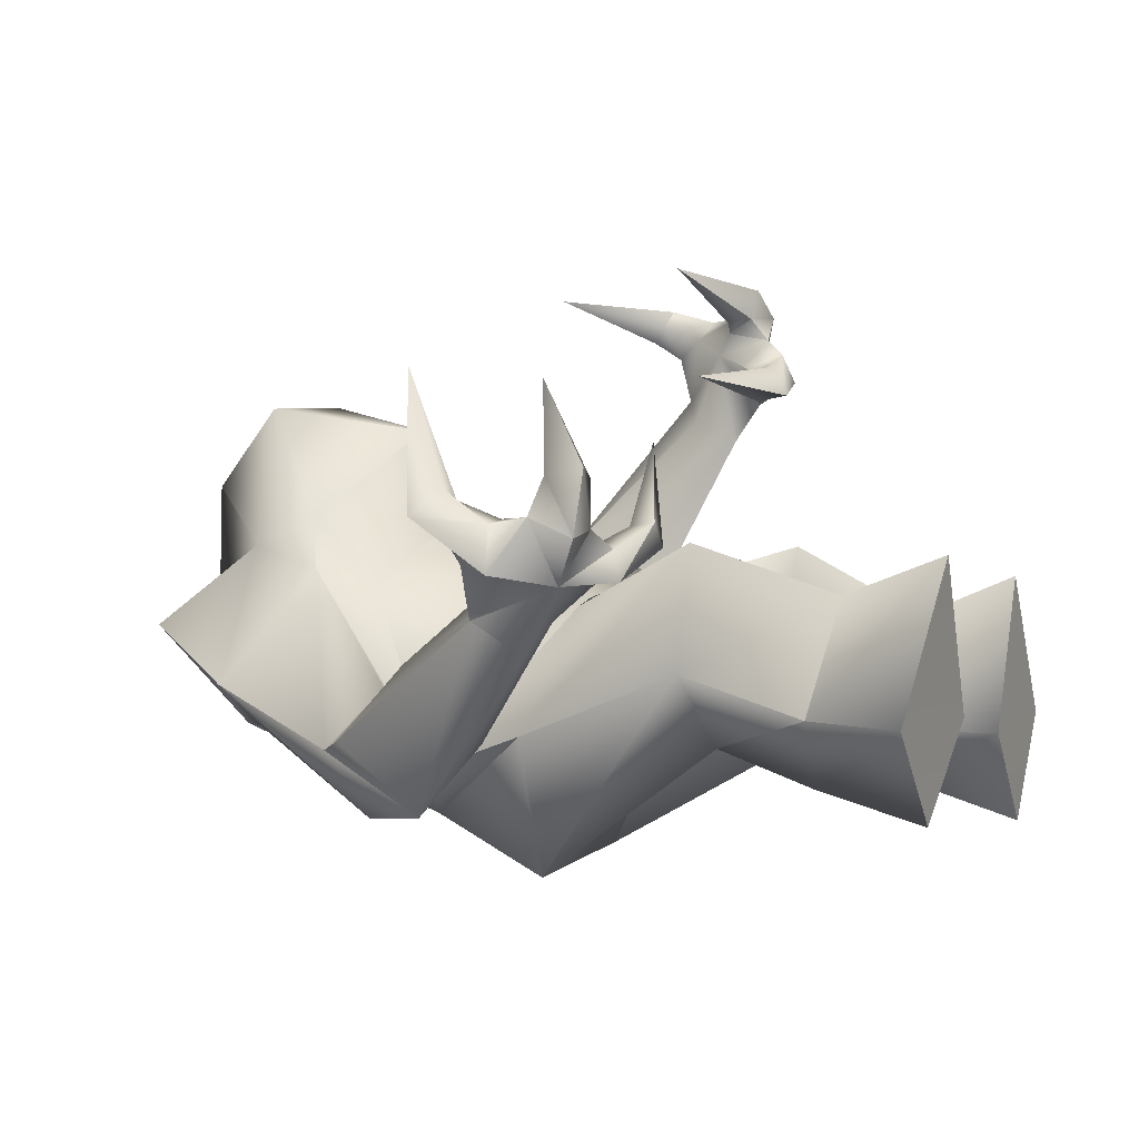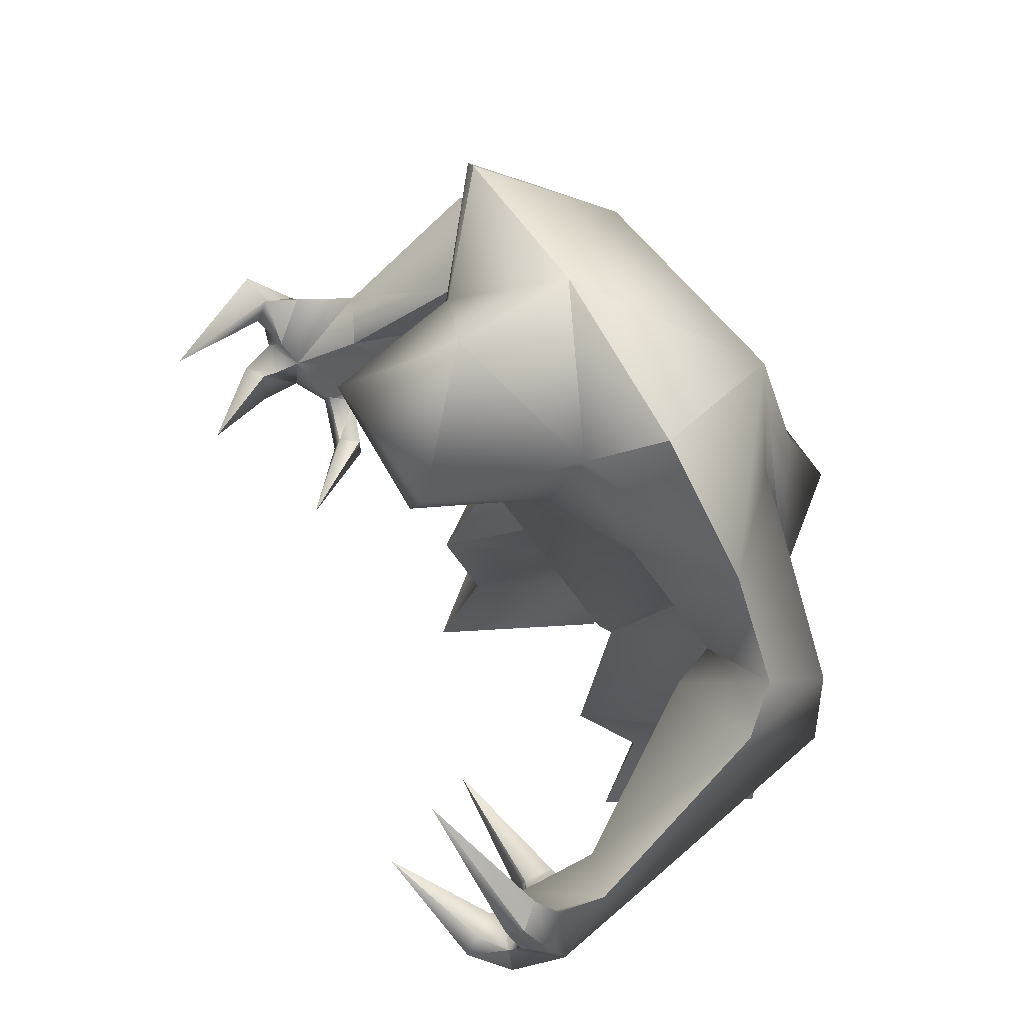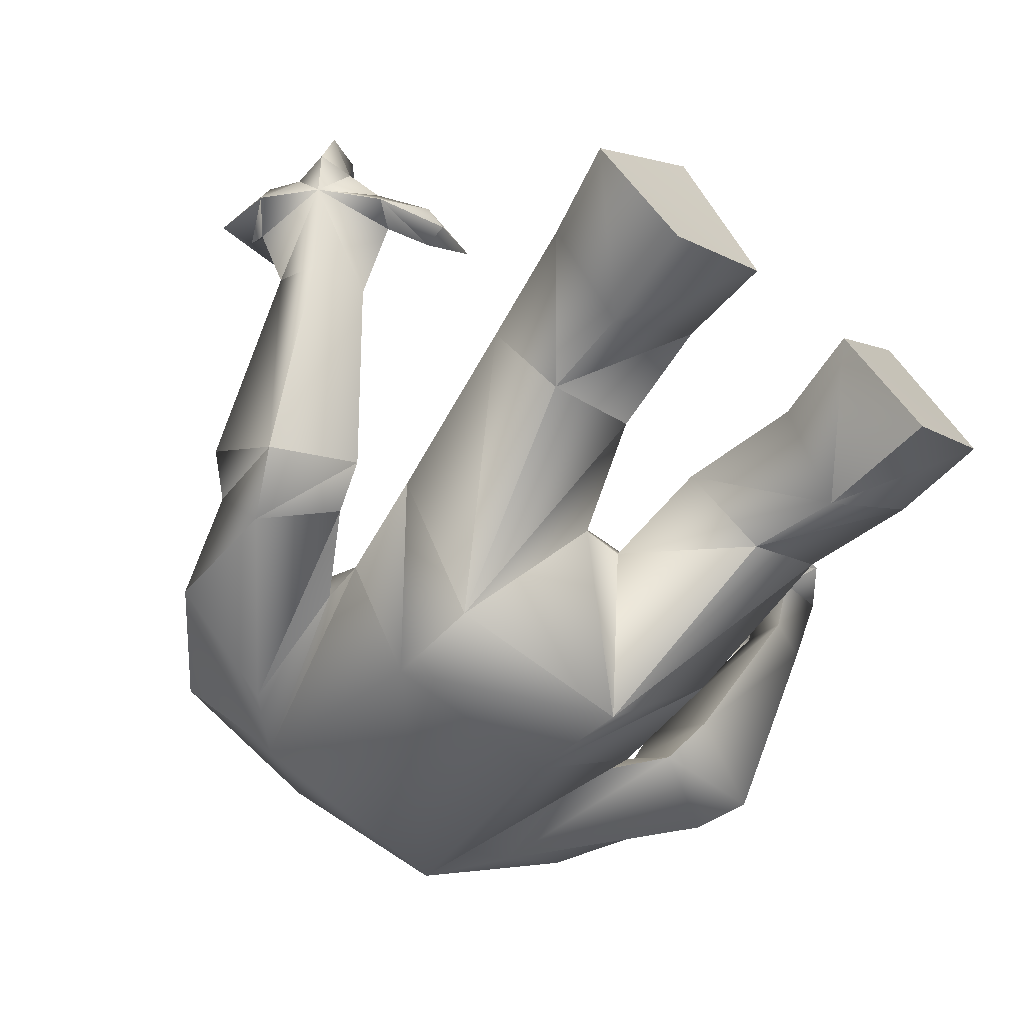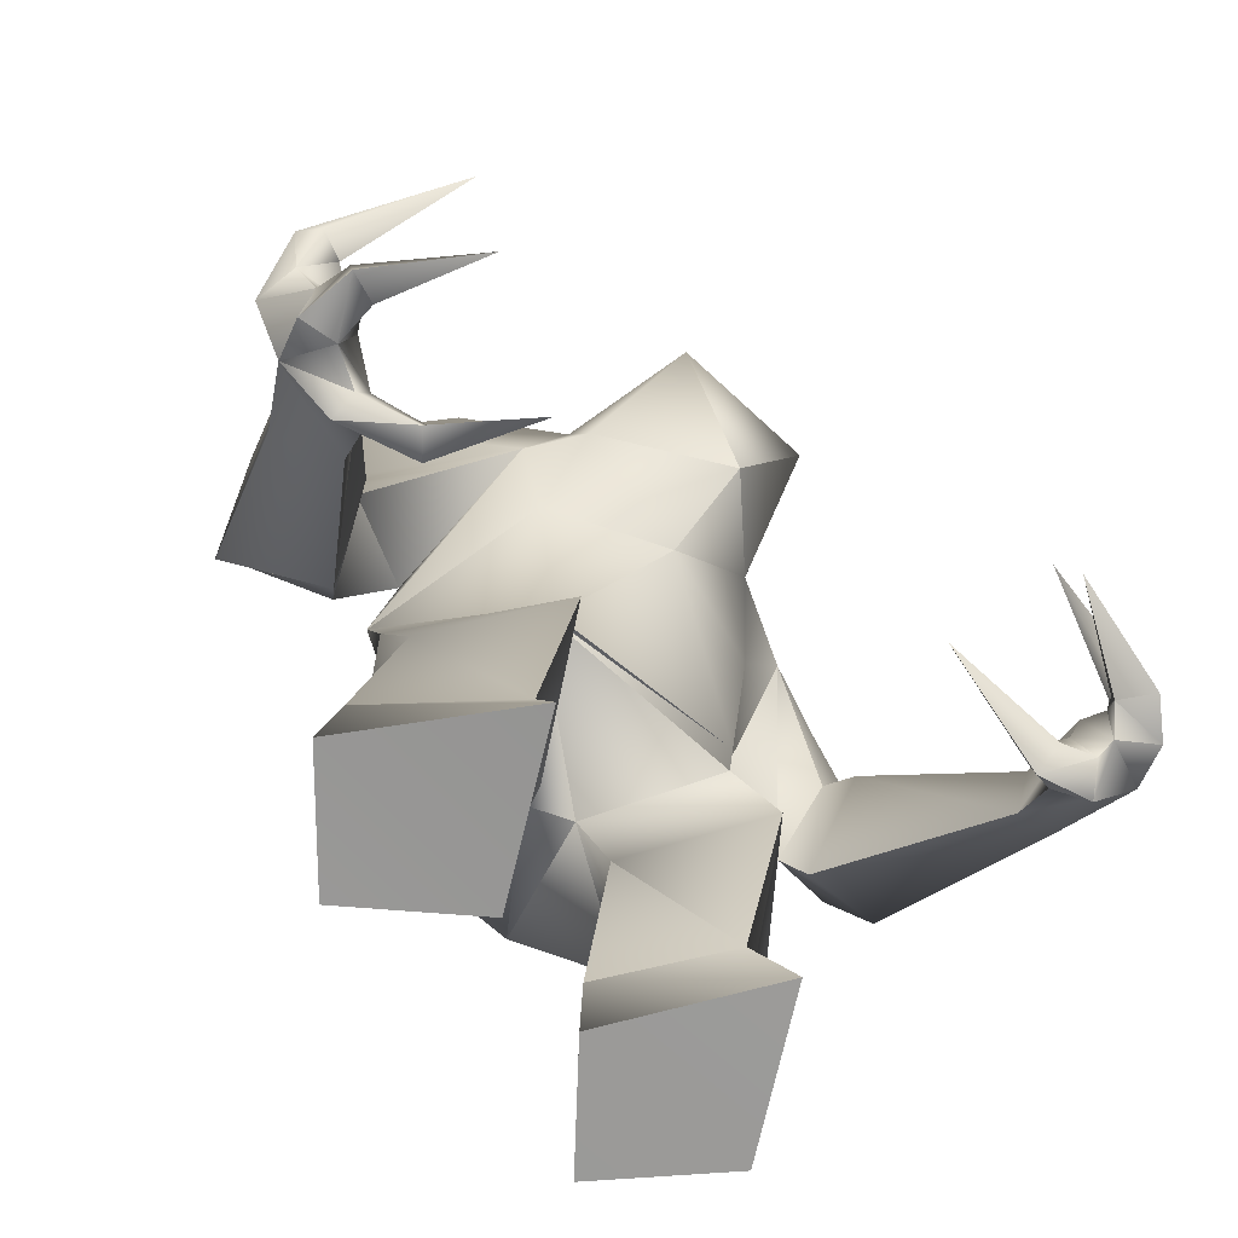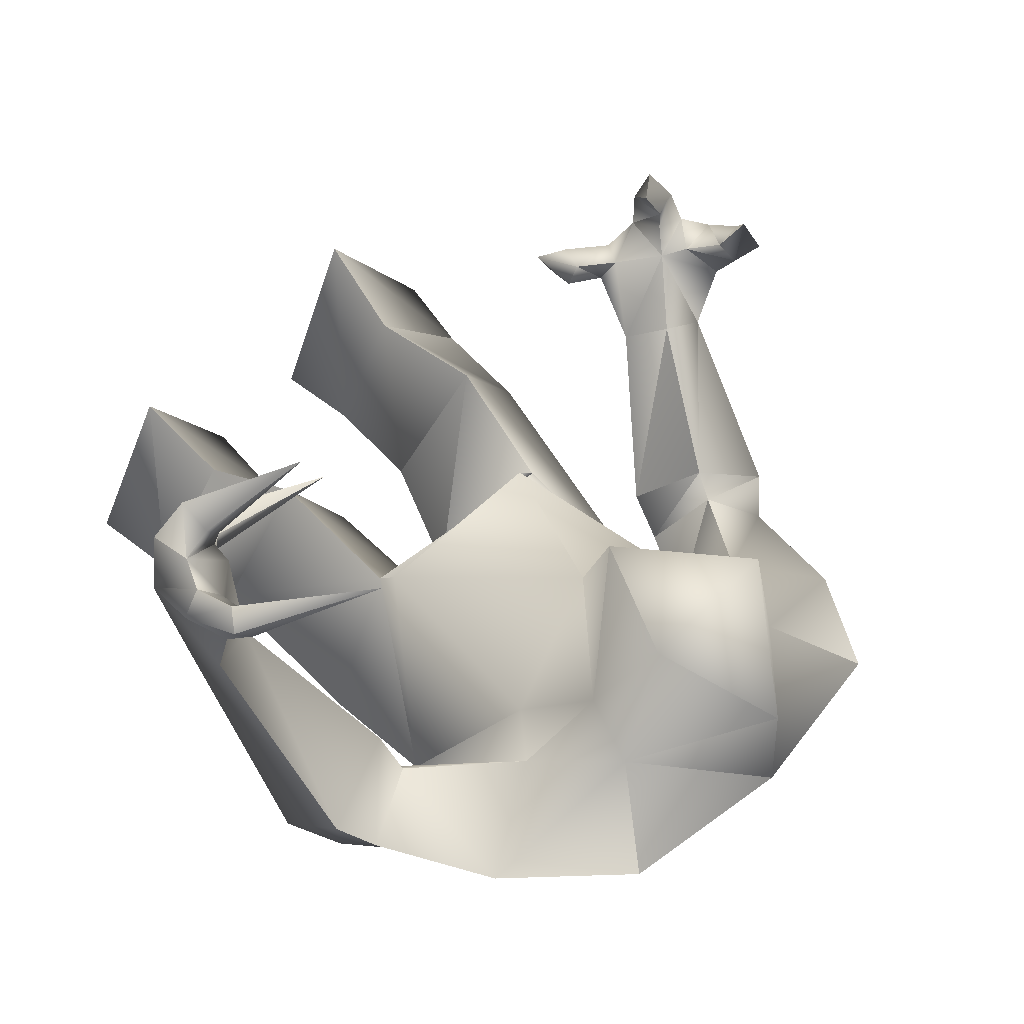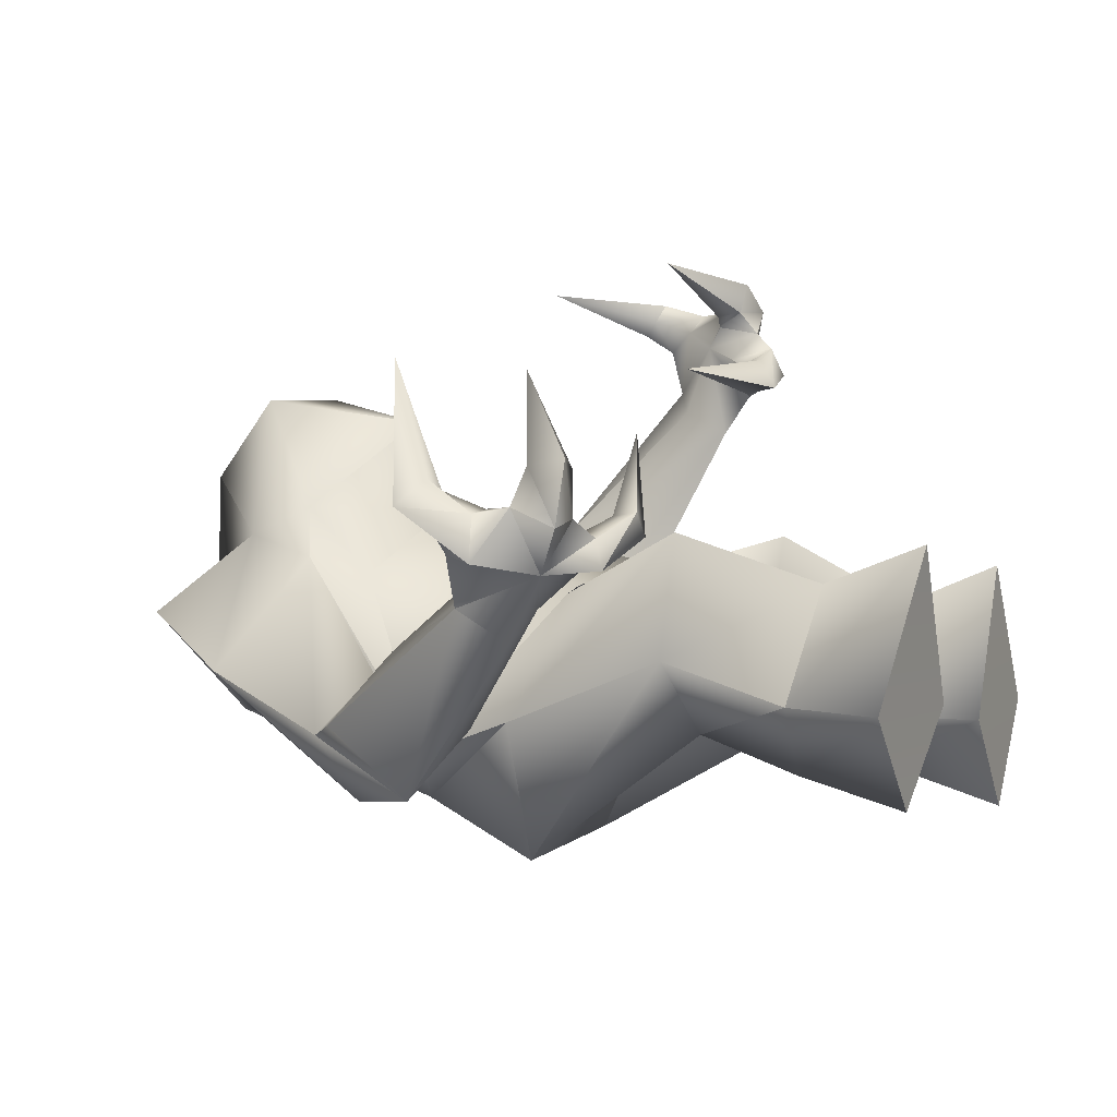
<metadata>
{"format":"obj","ext":"obj","renderer":"f3d","projection":"perspective","resolution":1024,"background":"white","views":[{"elev":5.8,"azim":-66.5,"up":"+Z"},{"elev":61.0,"azim":58.6,"up":"+Y"},{"elev":-64.9,"azim":-38.4,"up":"+Z"},{"elev":-69.0,"azim":-42.0,"up":"+Y"},{"elev":52.0,"azim":136.9,"up":"+Z"},{"elev":5.8,"azim":-65.7,"up":"+Z"}]}
</metadata>
<code>
v 8.692 19.59 -14.51
v -11.23 19.59 -14.51
v -2.335 9.738 0.6099
v -14.07 51.52 19.2
v -31.15 46.09 6.807
v -22.26 58.66 11.27
v 4.779 -24.23 1.106
v 13.67 -24.23 -9.553
v 13.67 -10.99 -5.835
v -13.36 53.22 -0.1337
v -20.12 27.74 -2.117
v -10.52 31.82 -8.81
v -14.07 -13.36 16.72
v -25.1 -13.36 6.063
v -22.26 0.565 9.286
v 12.25 -0.1144 18.71
v 21.85 -0.7939 6.063
v 22.56 -13.7 -0.1338
v 2.645 10.42 2.345
v -12.65 14.83 14.24
v 18.65 28.42 -1.373
v 10.83 14.15 14.24
v 10.11 15.85 15.48
v -15.5 -24.23 21.18
v -27.24 -23.22 6.063
v -14.07 44.39 22.42
v -18.34 42.01 17.47
v 20.43 16.87 1.106
v -41.82 7.02 24.9
v -44.31 8.718 25.65
v -47.16 11.44 21.68
v -14.07 37.25 15.48
v 9.403 52.54 17.96
v 26.83 50.84 11.76
v 16.52 44.73 16.72
v 10.11 54.58 -2.117
v -3.758 62.39 11.76
v -6.96 -13.7 4.824
v -6.248 -23.56 4.328
v 8.692 32.16 -8.81
v 15.81 61.38 13
v -46.44 12.12 27.38
v -47.16 14.15 25.65
v 13.67 -13.36 11.76
v 5.49 -14.38 0.6099
v 4.067 -0.7939 5.568
v 15.09 -23.22 16.23
v -2.335 33.86 21.68
v 12.25 39.29 16.23
v -13.36 2.603 21.18
v -5.181 -0.7939 6.807
v 23.99 -23.56 0.6099
v -20.83 17.89 1.849
v 12.25 -1.134 -2.117
v -15.5 -1.134 1.106
v -16.21 -11.66 -2.117
v -17.63 -23.22 -4.596
v -45.73 2.603 19.95
v -43.24 12.46 16.23
v -50 7.699 21.18
v -47.16 4.981 26.14
v -46.44 3.623 29.86
v -46.44 -0.1144 30.6
v -47.16 0.565 24.41
v 4.779 51.86 33.08
v -3.047 62.39 24.41
v -11.23 14.15 14.99
v -19.41 33.86 1.106
v 17.94 36.58 4.824
v 17.94 49.15 2.345
v -2.335 37.59 31.1
v -43.95 4.302 28.62
v -43.24 4.981 27.38
v -43.24 0.565 24.9
v -36.84 1.584 20.44
v -35.42 7.699 15.48
v -33.28 0.9048 24.41
v -38.26 2.603 22.92
v 7.98 46.09 21.18
v -31.86 -1.813 22.42
v -25.81 1.584 31.84
v -31.86 0.9048 22.42
v -11.23 50.84 33.58
v -41.82 19.25 39.28
v -49.29 12.12 28.62
v -49.29 7.699 25.65
v -50.71 14.83 26.14
v -33.99 -1.813 24.9
v -39.69 -0.7939 19.95
v -18.34 48.81 0.6099
v -30.08 26.04 9.782
v -37.55 12.46 19.2
v -39.69 -0.1144 22.92
v -43.24 0.565 29.36
v -37.55 7.699 38.04
v -32.57 28.42 -5.091
v -25.1 24.01 -0.6295
v 25.41 34.54 13
v 25.41 28.42 6.063
v -29.37 28.42 7.303
v -35.42 31.82 1.849
v 33.59 14.83 28.62
v 26.83 23.33 8.542
v 26.12 31.82 16.72
v 33.59 32.84 4.328
v 33.24 38.95 11.27
v 38.57 16.87 29.36
v 37.15 28.42 7.303
v 39.99 19.59 40.02
v 38.57 26.04 42.5
v 36.44 26.04 40.02
v 28.97 7.02 34.32
v 28.97 8.718 37.54
v 32.52 8.718 38.78
v 39.28 13.13 38.04
v 37.15 11.44 43
v 36.44 15.85 43
v -41.82 7.699 13
v -36.13 21.29 -3.852
v -26.52 19.25 1.849
v 33.59 12.12 46.22
v 22.56 17.89 48.7
v 33.59 15.85 44.98
v 31.81 16.19 38.78
v 33.24 19.59 31.1
v 38.57 22.31 33.08
v 32.52 15.17 41.26
v 33.24 10.76 40.52
v 37.86 23.33 38.04
v 35.01 8.039 35.56
v 25.41 33.18 44.98
v 37.86 19.25 42.5
v 37.15 24.01 43.74
v 35.73 20.27 40.52
v 35.73 24.69 41.76
v 31.1 12.12 43
v 16.52 13.13 36.8
v 31.1 13.13 37.54
v 29.68 11.44 36.8
v 32.52 11.44 33.08
v 29.68 10.76 33.58
v 31.81 15.17 42.5
v 36.44 36.58 15.48
v -38.97 28.42 3.585
o Group
g Group
f 3 2 1
f 6 5 4
f 9 8 7
f 12 11 10
f 15 14 13
f 18 17 16
f 20 3 19
f 23 22 21
f 14 25 24
f 4 27 26
f 28 21 22
f 31 30 29
f 32 27 11
f 35 34 33
f 10 36 12
f 37 36 10
f 24 39 38
f 40 12 36
f 41 36 37
f 43 42 30
f 46 45 44
f 16 22 19
f 45 7 47
f 23 49 48
f 51 50 13
f 37 10 6
f 48 26 32
f 1 19 3
f 16 44 18
f 38 13 24
f 47 52 18
f 53 20 11
f 54 17 18
f 9 18 52
f 7 8 52
f 46 54 9
f 14 15 55
f 39 57 56
f 18 9 54
f 31 59 58
f 52 8 9
f 9 45 46
f 43 31 60
f 40 1 12
f 40 36 21
f 60 58 61
f 64 63 62
f 66 65 33
f 23 48 67
f 10 11 68
f 36 70 69
f 17 54 1
f 2 53 12
f 26 48 71
f 22 17 28
f 26 27 32
f 13 38 51
f 74 73 72
f 40 21 28
f 40 28 1
f 44 16 46
f 52 47 7
f 1 28 17
f 55 51 38
f 58 76 75
f 19 46 16
f 75 78 77
f 48 79 71
f 33 41 37
f 55 56 14
f 56 38 39
f 54 46 19
f 82 81 80
f 21 69 35
f 51 55 2
f 47 44 45
f 33 37 66
f 25 14 56
f 6 4 37
f 48 49 79
f 79 35 33
f 19 1 54
f 66 4 83
f 66 37 4
f 85 42 84
f 78 75 76
f 77 82 75
f 35 79 49
f 61 29 30
f 56 57 25
f 33 65 79
f 42 43 84
f 86 30 42
f 15 53 2
f 87 84 43
f 67 48 32
f 71 65 83
f 20 67 11
f 39 25 57
f 81 88 80
f 75 89 58
f 20 53 50
f 36 41 34
f 2 3 51
f 9 7 45
f 67 32 11
f 53 11 12
f 39 24 25
f 50 51 3
f 71 79 65
f 90 5 10
f 22 16 17
f 59 92 91
f 27 4 5
f 68 11 27
f 1 2 12
f 3 20 50
f 2 55 15
f 38 56 55
f 53 15 50
f 23 67 20
f 66 83 65
f 23 21 49
f 23 20 22
f 29 59 31
f 81 77 88
f 83 26 71
f 73 61 62
f 47 18 44
f 13 50 15
f 30 31 43
f 19 22 20
f 24 13 14
f 58 89 93
f 68 90 10
f 69 21 36
f 74 94 63
f 35 49 21
f 41 33 34
f 77 81 82
f 4 26 83
f 34 70 36
f 6 10 5
f 85 84 87
f 72 94 74
f 88 93 89
f 58 60 31
f 94 72 95
f 62 72 73
f 78 29 74
f 77 78 93
f 89 75 82
f 97 96 90
f 60 87 43
f 72 62 95
f 99 98 35
f 62 61 64
f 61 86 60
f 63 95 62
f 74 93 78
f 100 97 68
f 101 100 27
f 96 101 5
f 63 64 74
f 76 29 78
f 89 80 88
f 104 103 102
f 106 105 70
f 103 108 107
f 111 110 109
f 114 113 112
f 117 116 115
f 98 106 34
f 119 118 59
f 120 91 92
f 123 122 121
f 126 125 124
f 124 127 117
f 125 102 124
f 124 128 127
f 107 115 102
f 115 116 128
f 126 115 107
f 109 129 111
f 112 130 114
f 111 131 110
f 115 109 132
f 109 110 133
f 117 132 134
f 132 133 135
f 126 124 134
f 129 134 135
f 115 126 129
f 134 129 126
f 135 111 129
f 131 133 110
f 129 109 115
f 131 135 133
f 127 128 136
f 135 131 111
f 117 123 121
f 113 137 112
f 138 114 128
f 139 113 114
f 140 138 124
f 141 139 138
f 140 102 115
f 141 140 130
f 130 115 128
f 116 121 136
f 117 127 142
f 113 139 137
f 128 124 138
f 139 141 137
f 114 138 139
f 112 137 141
f 124 102 140
f 138 140 141
f 142 123 117
f 115 130 140
f 123 142 122
f 136 142 127
f 130 112 141
f 142 136 122
f 136 128 116
f 128 114 130
f 121 122 136
f 121 116 117
f 74 64 58
f 58 64 61
f 132 117 115
f 96 97 120
f 133 132 109
f 134 124 117
f 135 134 132
f 94 95 63
f 98 99 103
f 99 105 108
f 125 126 143
f 76 92 29
f 29 73 74
f 118 58 59
f 107 108 143
f 104 143 106
f 143 108 105
f 93 88 77
f 70 105 99
f 35 69 99
f 101 96 119
f 59 144 119
f 87 60 86
f 93 74 58
f 100 101 144
f 92 76 120
f 120 119 96
f 119 144 101
f 144 91 100
f 30 86 61
f 92 59 29
f 82 80 89
f 91 120 97
f 118 119 120
f 97 100 91
f 76 58 118
f 86 85 87
f 120 76 118
f 29 61 73
f 42 85 86
f 91 144 59
f 90 68 97
f 68 27 100
f 27 5 101
f 5 90 96
f 102 125 104
f 70 34 106
f 107 102 103
f 34 35 98
f 103 104 98
f 108 103 99
f 143 104 125
f 143 126 107
f 106 98 104
f 105 106 143
f 99 69 70

</code>
